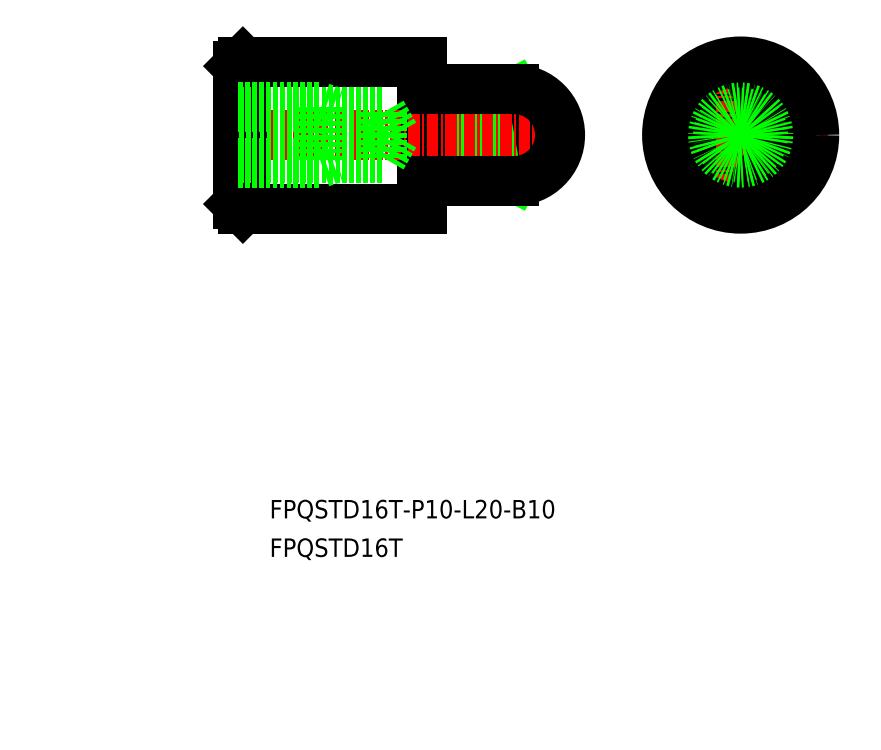
<metadata>
{"format":"dxf","ext":"dxf","renderer":"ezdxf+matplotlib","layout":"modelspace","background":"white","min_lineweight":24,"dpi":150}
</metadata>
<code>
0
SECTION
2
ENTITIES
0
LINE
8
0
10
76.8
20
57.26
30
0
11
76.71
21
57.11
31
0
0
ARC
8
0
10
74.71
20
61.69
30
0
40
4.9
50
295.2
51
295.2
0
ARC
8
0
10
74.71
20
61.69
30
0
40
4.9
50
295.2
51
64.81
0
LINE
8
0
10
72.63
20
57.26
30
0
11
72.71
21
57.11
31
0
0
ARC
8
0
10
74.71
20
61.69
30
0
40
5
50
246.4
51
293.6
0
ARC
8
0
10
74.71
20
61.69
30
0
40
4.9
50
244.8
51
295.2
0
ARC
8
0
10
74.71
20
61.69
30
0
40
5
50
66.42
51
113.6
0
LINE
8
0
10
76.8
20
66.12
30
0
11
76.71
21
66.27
31
0
0
ARC
8
0
10
74.71
20
61.69
30
0
40
4.9
50
64.81
51
115.2
0
LINE
8
0
10
72.63
20
66.12
30
0
11
72.71
21
66.27
31
0
0
ARC
8
0
10
74.71
20
61.69
30
0
40
4.9
50
115.2
51
244.8
0
POINT
8
CENTER
10
74.71
20
61.69
30
0
0
LINE
8
0
10
50.07
20
66.27
30
0
11
41.07
21
66.27
31
0
0
LINE
8
0
10
41.07
20
61.69
30
0
11
50.07
21
61.69
31
0
0
LINE
8
0
10
41.07
20
57.11
30
0
11
50.07
21
57.11
31
0
0
LINE
8
0
10
41.07
20
57.11
30
0
11
50.07
21
61.69
31
0
0
LINE
8
0
10
41.07
20
61.69
30
0
11
50.07
21
57.11
31
0
0
ARC
8
0
10
49.76
20
59.4
30
0
40
2.315
50
277.8
51
81.43
0
LINE
8
0
10
41.07
20
66.27
30
0
11
50.07
21
61.69
31
0
0
LINE
8
0
10
41.07
20
61.69
30
0
11
50.07
21
66.27
31
0
0
ARC
8
0
10
49.76
20
63.98
30
0
40
2.315
50
278.6
51
82.18
0
LINE
8
CENTER
10
65.21
20
61.69
30
0
11
84.21
21
61.69
31
0
0
LINE
8
0
10
70.07
20
61.69
30
0
11
72.63
21
66.12
31
0
0
LINE
8
0
10
70.07
20
61.69
30
0
11
72.63
21
57.26
31
0
0
LINE
8
CENTER
10
74.71
20
52.19
30
0
11
74.71
21
71.19
31
0
0
LINE
8
0
10
79.36
20
61.69
30
0
11
76.8
21
66.12
31
0
0
LINE
8
0
10
79.36
20
61.69
30
0
11
76.8
21
57.26
31
0
0
CIRCLE
8
0
10
74.71
20
61.69
30
0
40
8
0
POINT
8
0
10
40.07
20
61.69
30
0
0
LINE
8
0
10
40.17
20
66.59
30
0
11
40.97
21
66.59
31
0
0
LINE
8
0
10
40.07
20
66.69
30
0
11
40.07
21
69.69
31
0
0
ARC
8
0
10
40.97
20
66.69
30
0
40
0.1
50
270
51
0
0
ARC
8
0
10
40.17
20
66.69
30
0
40
0.1
50
180
51
270
0
LINE
8
0
10
20.57
20
69.69
30
0
11
40.07
21
69.69
31
0
0
LINE
8
0
10
40.07
20
53.69
30
0
11
40.07
21
56.69
31
0
0
LINE
8
0
10
40.17
20
56.79
30
0
11
40.97
21
56.79
31
0
0
ARC
8
0
10
40.17
20
56.69
30
0
40
0.1
50
90
51
180
0
ARC
8
0
10
40.97
20
56.69
30
0
40
0.1
50
0
51
90
0
LINE
8
0
10
20.57
20
53.69
30
0
11
40.07
21
53.69
31
0
0
LINE
8
0
10
41.07
20
56.69
30
0
11
41.07
21
66.69
31
0
0
LINE
8
0
10
40.07
20
56.69
30
0
11
40.07
21
66.69
31
0
0
LINE
8
CENTER
10
18.57
20
61.69
30
0
11
56.57
21
61.69
31
0
0
LINE
8
0
10
41.07
20
56.69
30
0
11
50.07
21
56.69
31
0
0
LINE
8
0
10
41.07
20
66.69
30
0
11
50.07
21
66.69
31
0
0
ARC
8
0
10
50.07
20
61.69
30
0
40
5
50
270
51
90
0
LINE
8
0
10
20.57
20
69.69
30
0
11
20.57
21
53.69
31
0
0
LINE
8
0
10
20.07
20
54.19
30
0
11
20.57
21
53.69
31
0
0
LINE
8
0
10
20.07
20
69.19
30
0
11
20.57
21
69.69
31
0
0
LINE
8
0
10
20.07
20
54.19
30
0
11
20.07
21
69.19
31
0
0
TEXT
8
0
10
23.48
20
15.81
30
0
40
2
1
FPQSTD16T
0
TEXT
8
0
10
23.48
20
20
30
0
40
2
1
FPQSTD16T-P10-L20-B10
0
LINE
8
0
10
35.65
20
64.15
30
0
11
20.07
21
64.15
31
0
0
LINE
8
0
10
20.07
20
64.69
30
0
11
29.07
21
64.69
31
0
0
LINE
8
0
10
29.07
20
64.69
30
0
11
29.07
21
58.69
31
0
0
LINE
8
0
10
37.07
20
61.69
30
0
11
35.65
21
64.15
31
0
0
LINE
8
0
10
29.07
20
64.69
30
0
11
30.64
21
64.15
31
0
0
LINE
8
0
10
35.65
20
64.15
30
0
11
35.65
21
59.23
31
0
0
LINE
8
0
10
37.07
20
61.69
30
0
11
35.65
21
59.23
31
0
0
LINE
8
0
10
29.07
20
58.69
30
0
11
30.64
21
59.23
31
0
0
LINE
8
0
10
35.65
20
59.23
30
0
11
20.07
21
59.23
31
0
0
LINE
8
0
10
20.07
20
58.69
30
0
11
29.07
21
58.69
31
0
0
CIRCLE
8
0
10
74.71
20
61.69
30
0
40
3
0
CIRCLE
8
0
10
74.71
20
61.69
30
0
40
2.458
0
ENDSEC
0
EOF

</code>
